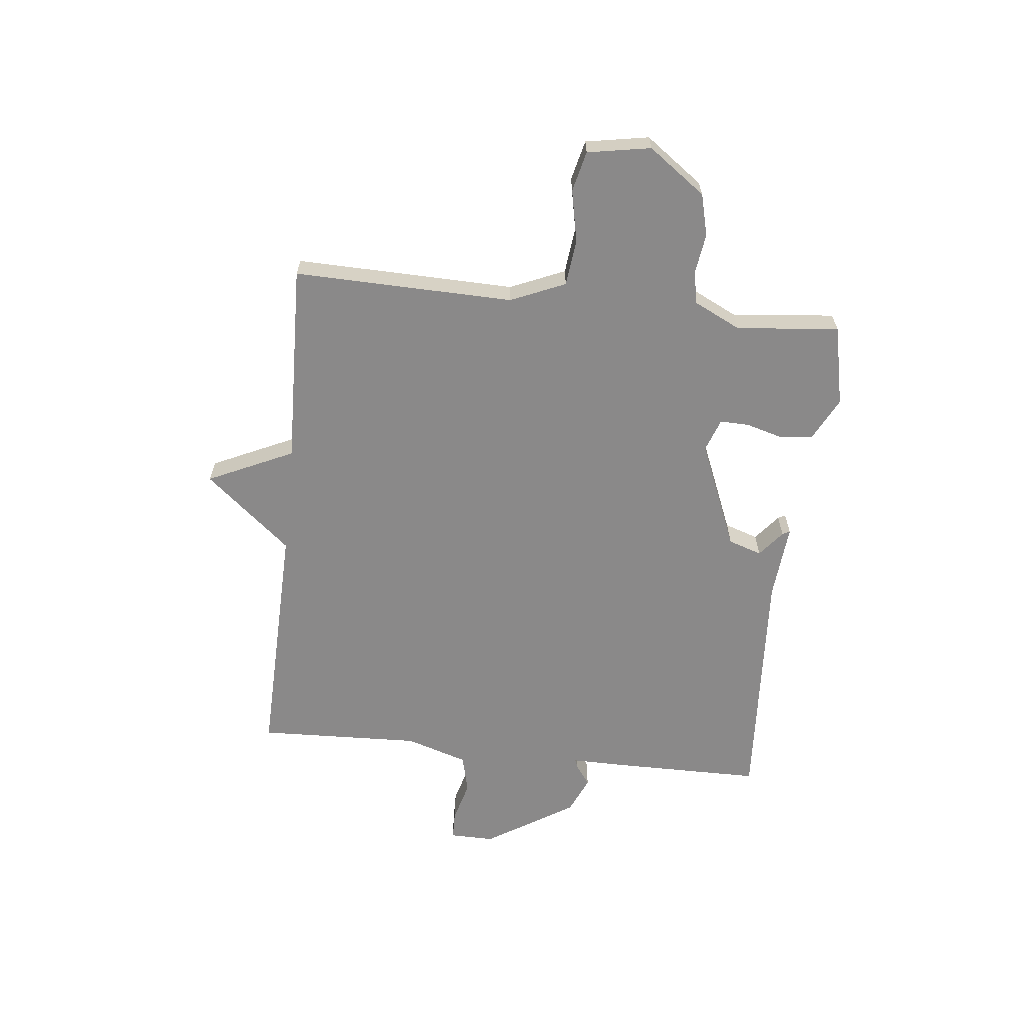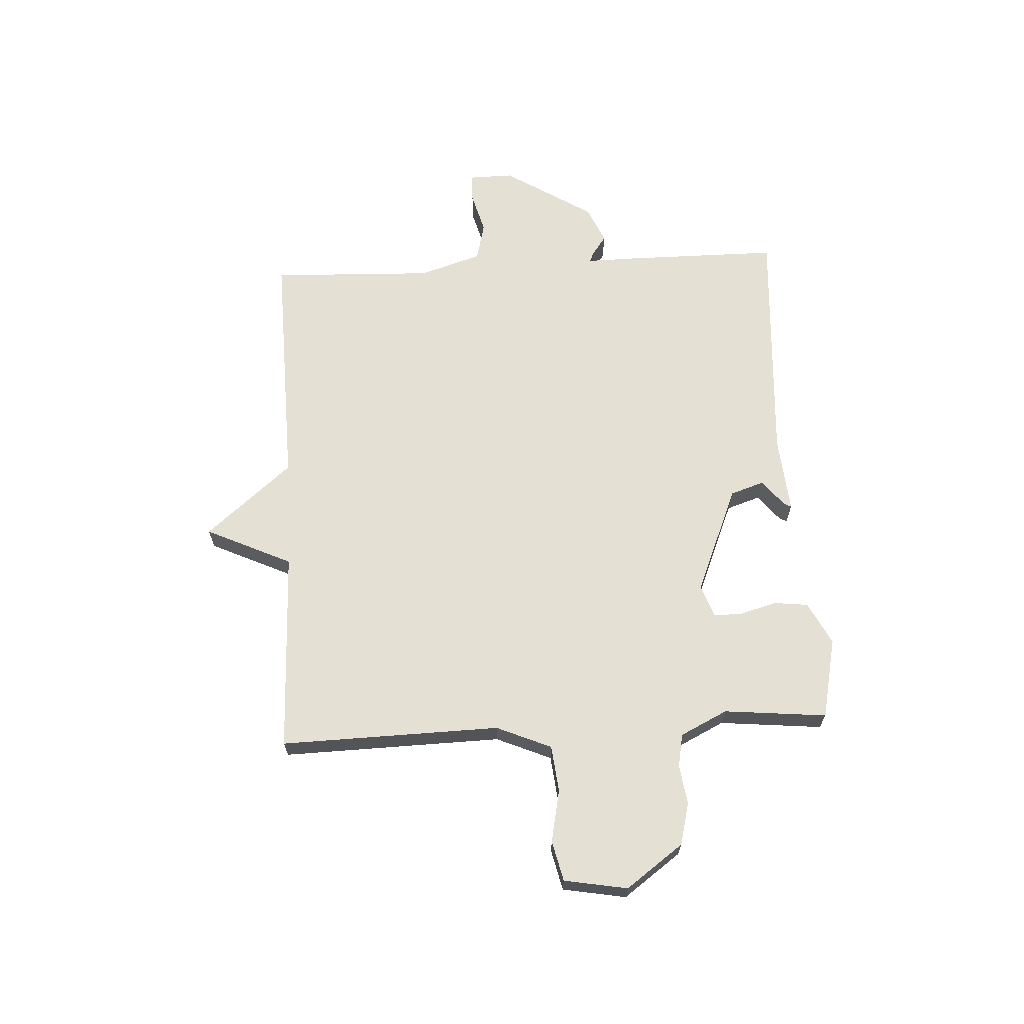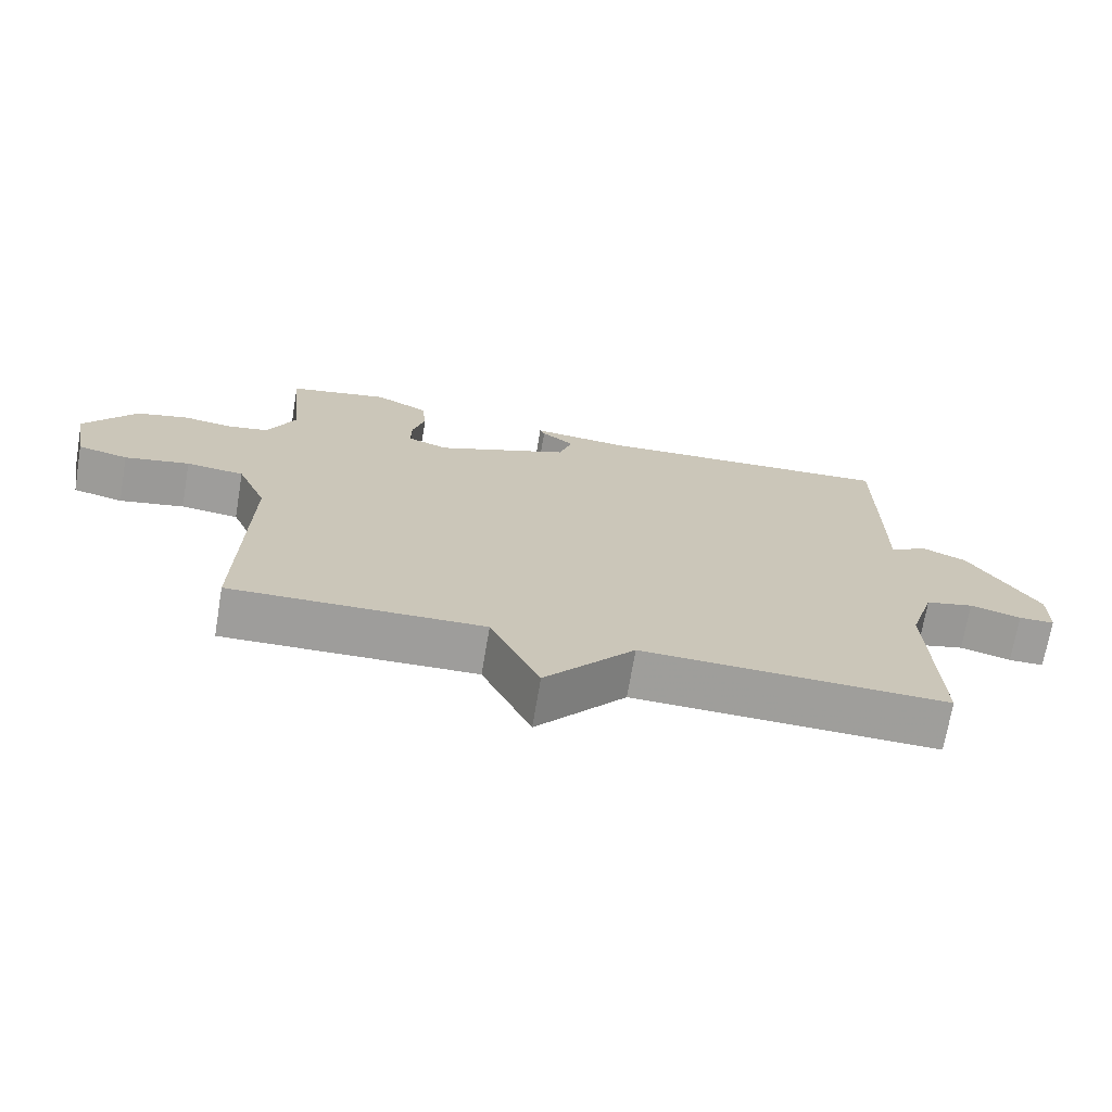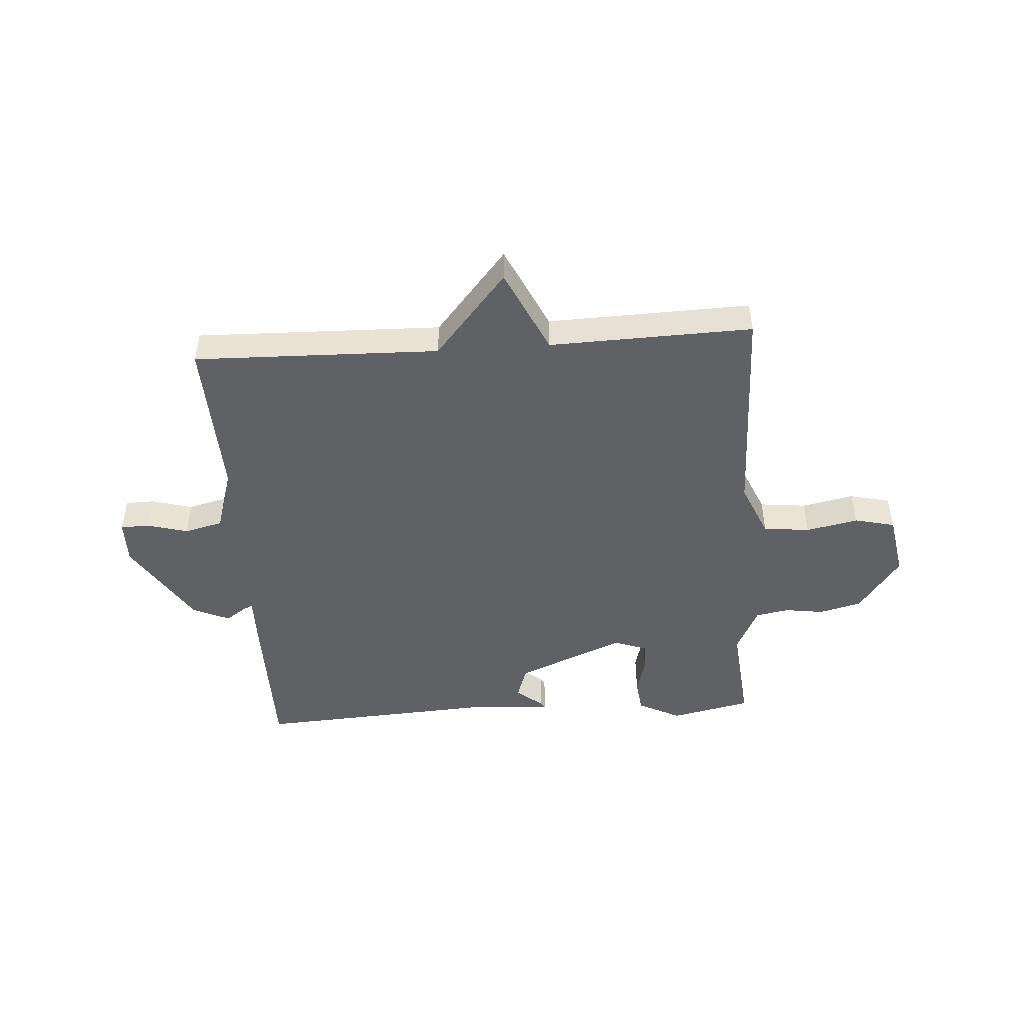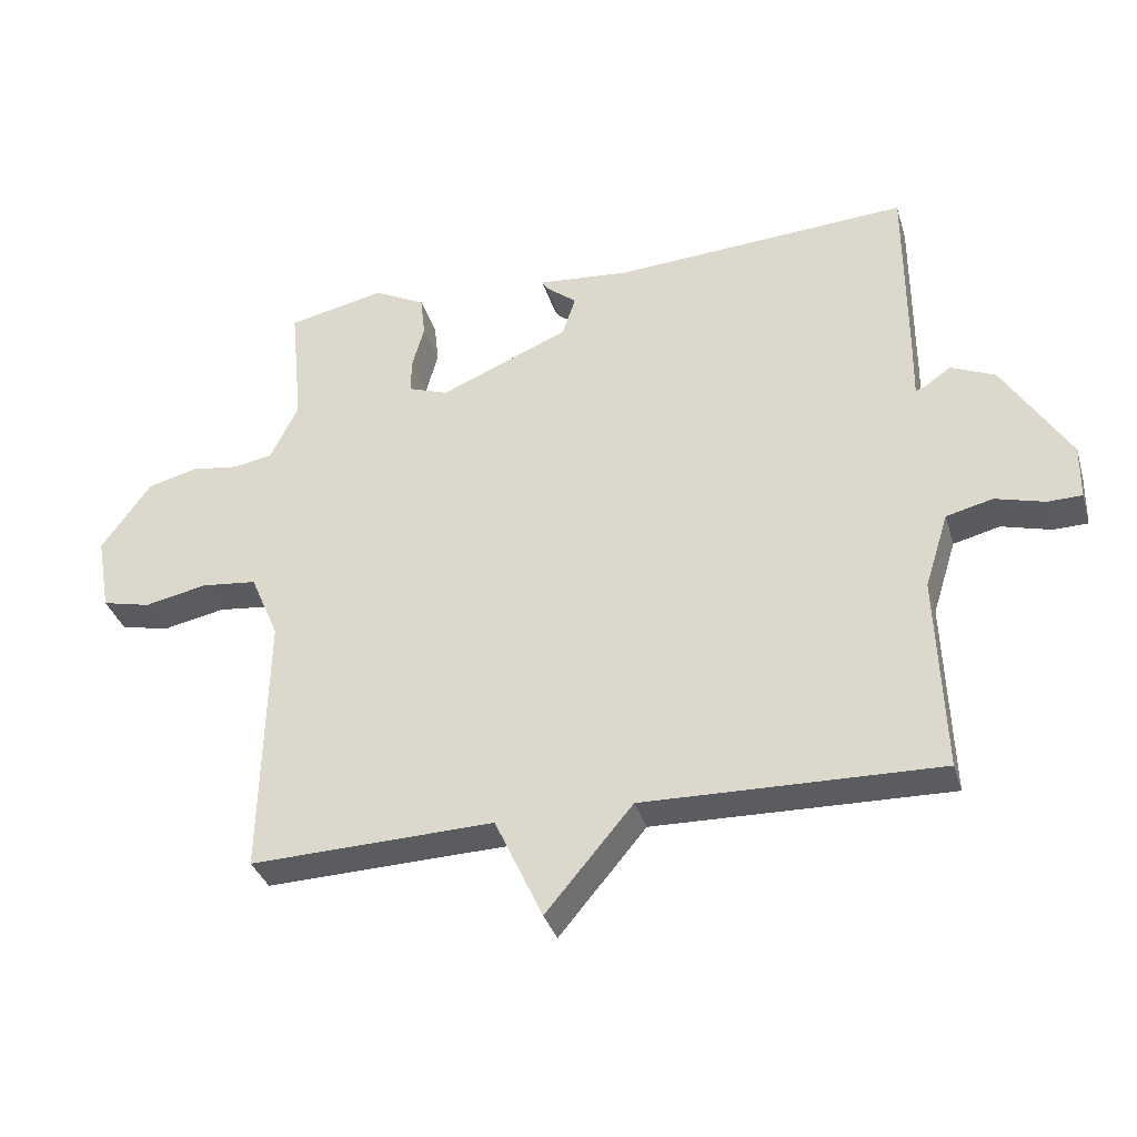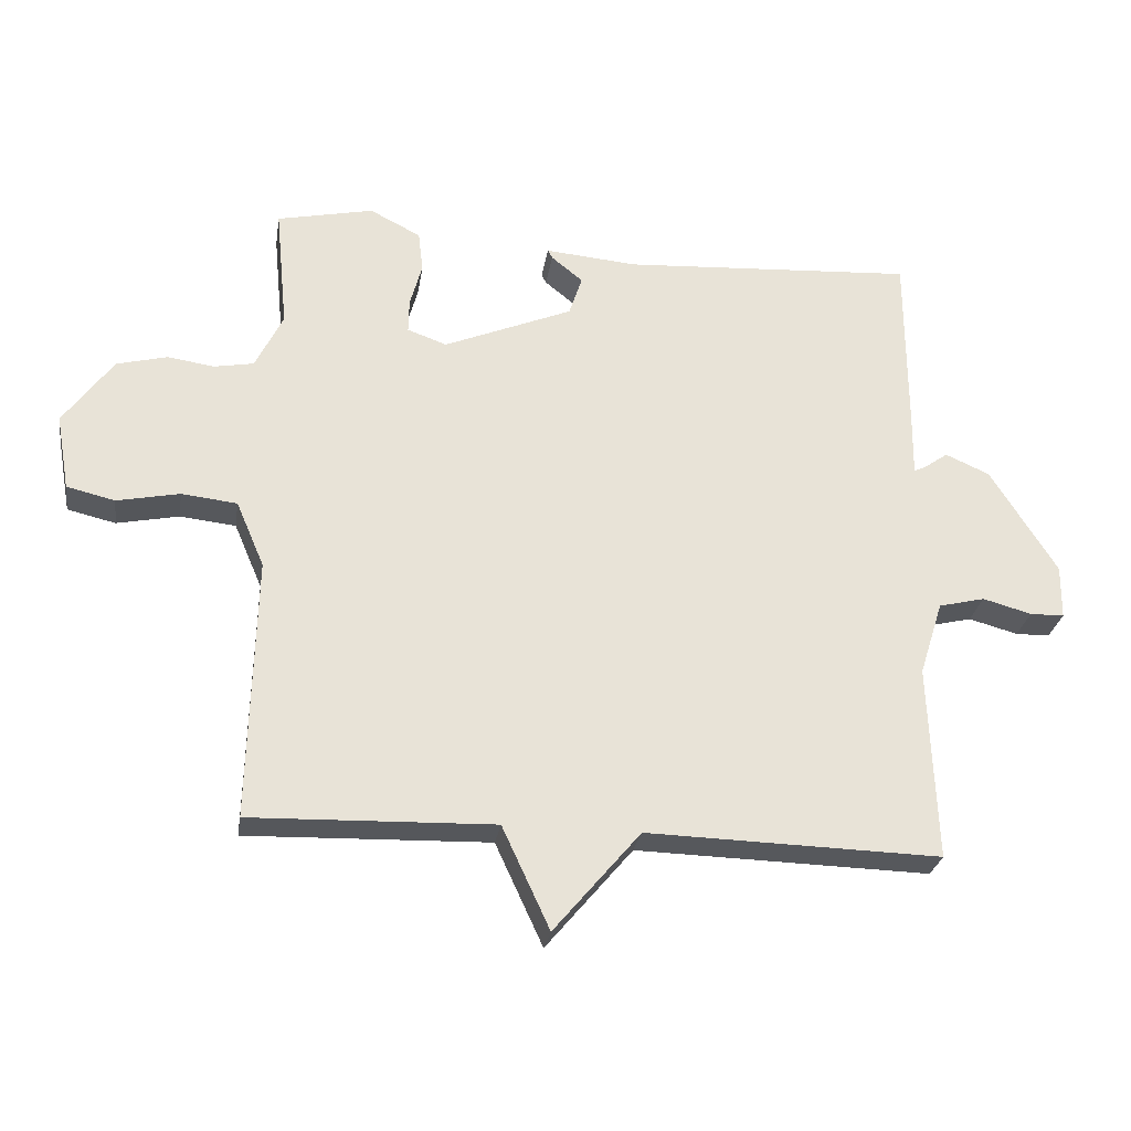
<metadata>
{"format":"obj","ext":"obj","renderer":"f3d","projection":"perspective","resolution":1024,"background":"white","views":[{"elev":-63.3,"azim":-96.2,"up":"+Y"},{"elev":65.9,"azim":-93.1,"up":"+Y"},{"elev":-70.7,"azim":-9.6,"up":"+Z"},{"elev":-47.2,"azim":-176.1,"up":"+Y"},{"elev":-34.7,"azim":16.0,"up":"+Z"},{"elev":-27.4,"azim":-8.8,"up":"+Z"}]}
</metadata>
<code>
v 0.5 0.07 0.5
v 0.501 0.07 0.224
v 0.5 0.07 0.135
v 0.516 0.07 0.142
v 0.553 0.07 0.168
v 0.619 0.07 0.139
v 0.718 0.07 -0.019
v 0.717 0.07 -0.099
v 0.666 0.07 -0.1
v 0.593 0.07 -0.08
v 0.524 0.07 -0.097
v 0.489 0.07 -0.208
v 0.5 0.07 -0.5
v 0.062 0.07 -0.489
v -0.067 0.07 -0.642
v -0.138 0.07 -0.489
v -0.5 0.07 -0.5
v -0.491 0.07 -0.108
v -0.533 0.07 -0.01
v -0.616 0.07 -0.001
v -0.709 0.07 -0.02
v -0.781 0.07 -0.003
v -0.801 0.07 0.11
v -0.727 0.07 0.212
v -0.652 0.07 0.231
v -0.582 0.07 0.221
v -0.523 0.07 0.232
v -0.482 0.07 0.316
v -0.5 0.07 0.5
v -0.356 0.07 0.531
v -0.28 0.07 0.492
v -0.273 0.07 0.431
v -0.291 0.07 0.366
v -0.292 0.07 0.315
v -0.233 0.07 0.294
v -0.041 0.07 0.374
v -0.021 0.07 0.434
v -0.068 0.07 0.472
v -0.075 0.07 0.485
v 0.062 0.07 0.473
v 0.5 0 0.5
v 0.501 0 0.224
v 0.5 0 0.135
v 0.516 0 0.142
v 0.553 0 0.168
v 0.619 0 0.139
v 0.718 0 -0.019
v 0.717 0 -0.099
v 0.666 0 -0.1
v 0.593 0 -0.08
v 0.524 0 -0.097
v 0.489 0 -0.208
v 0.5 0 -0.5
v 0.062 0 -0.489
v -0.067 0 -0.642
v -0.138 0 -0.489
v -0.5 0 -0.5
v -0.491 0 -0.108
v -0.533 0 -0.01
v -0.616 0 -0.001
v -0.709 0 -0.02
v -0.781 0 -0.003
v -0.801 0 0.11
v -0.727 0 0.212
v -0.652 0 0.231
v -0.582 0 0.221
v -0.523 0 0.232
v -0.482 0 0.316
v -0.5 0 0.5
v -0.356 0 0.531
v -0.28 0 0.492
v -0.273 0 0.431
v -0.291 0 0.366
v -0.292 0 0.315
v -0.233 0 0.294
v -0.041 0 0.374
v -0.021 0 0.434
v -0.068 0 0.472
v -0.075 0 0.485
v 0.062 0 0.473
f 37 38 39 40
f 1 2 3
f 40 1 3
f 37 40 3
f 36 37 3
f 35 36 3
f 31 32 33
f 30 31 33
f 29 30 33
f 28 29 33
f 27 28 33 34
f 24 25 26
f 23 24 26
f 22 23 26
f 21 22 26
f 20 21 26
f 19 20 26 27
f 27 34 35
f 19 27 35
f 18 19 35
f 14 15 16
f 12 13 14
f 11 12 14 16
f 8 9 10
f 7 8 10
f 6 7 10
f 5 6 10
f 4 5 10
f 3 4 10 11
f 17 18 35
f 16 17 35
f 11 16 35
f 3 11 35
f 80 79 78 77
f 43 42 41
f 43 41 80
f 43 80 77
f 43 77 76
f 43 76 75
f 73 72 71
f 73 71 70
f 73 70 69
f 73 69 68
f 74 73 68 67
f 66 65 64
f 66 64 63
f 66 63 62
f 66 62 61
f 66 61 60
f 67 66 60 59
f 75 74 67
f 75 67 59
f 75 59 58
f 56 55 54
f 54 53 52
f 56 54 52 51
f 50 49 48
f 50 48 47
f 50 47 46
f 50 46 45
f 50 45 44
f 51 50 44 43
f 75 58 57
f 75 57 56
f 75 56 51
f 75 51 43
f 1 41 42 2
f 2 42 43 3
f 3 43 44 4
f 4 44 45 5
f 5 45 46 6
f 6 46 47 7
f 7 47 48 8
f 8 48 49 9
f 9 49 50 10
f 10 50 51 11
f 11 51 52 12
f 12 52 53 13
f 13 53 54 14
f 14 54 55 15
f 15 55 56 16
f 16 56 57 17
f 17 57 58 18
f 18 58 59 19
f 19 59 60 20
f 20 60 61 21
f 21 61 62 22
f 22 62 63 23
f 23 63 64 24
f 24 64 65 25
f 25 65 66 26
f 26 66 67 27
f 27 67 68 28
f 28 68 69 29
f 29 69 70 30
f 30 70 71 31
f 31 71 72 32
f 32 72 73 33
f 33 73 74 34
f 34 74 75 35
f 35 75 76 36
f 36 76 77 37
f 37 77 78 38
f 38 78 79 39
f 39 79 80 40
f 40 80 41 1

</code>
